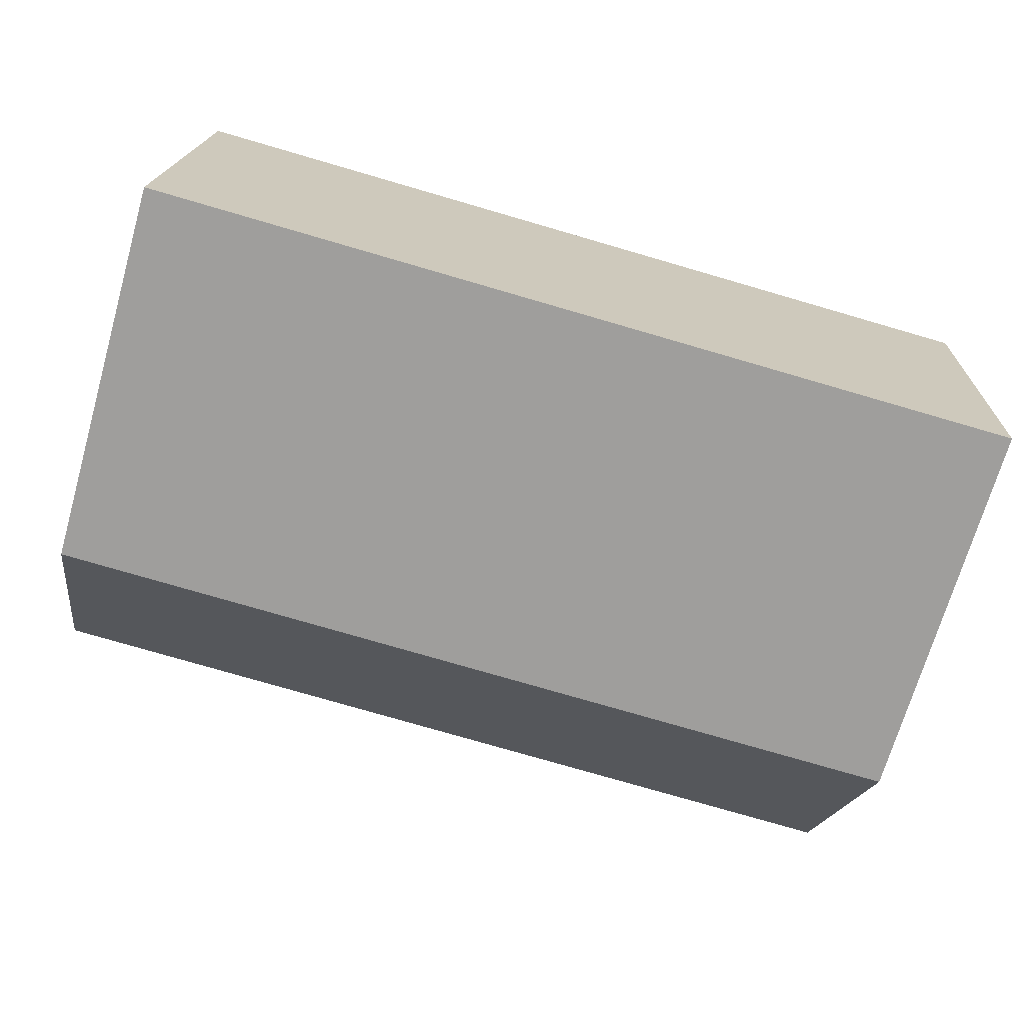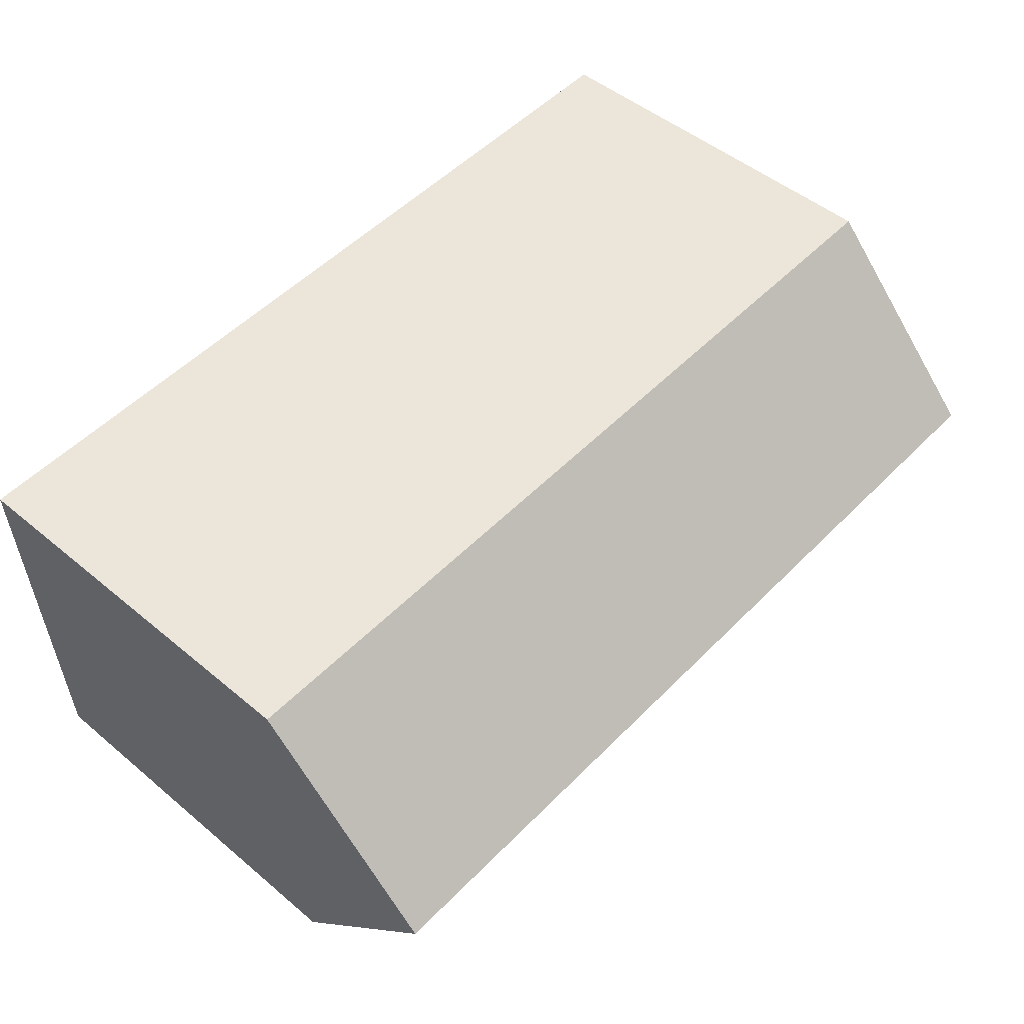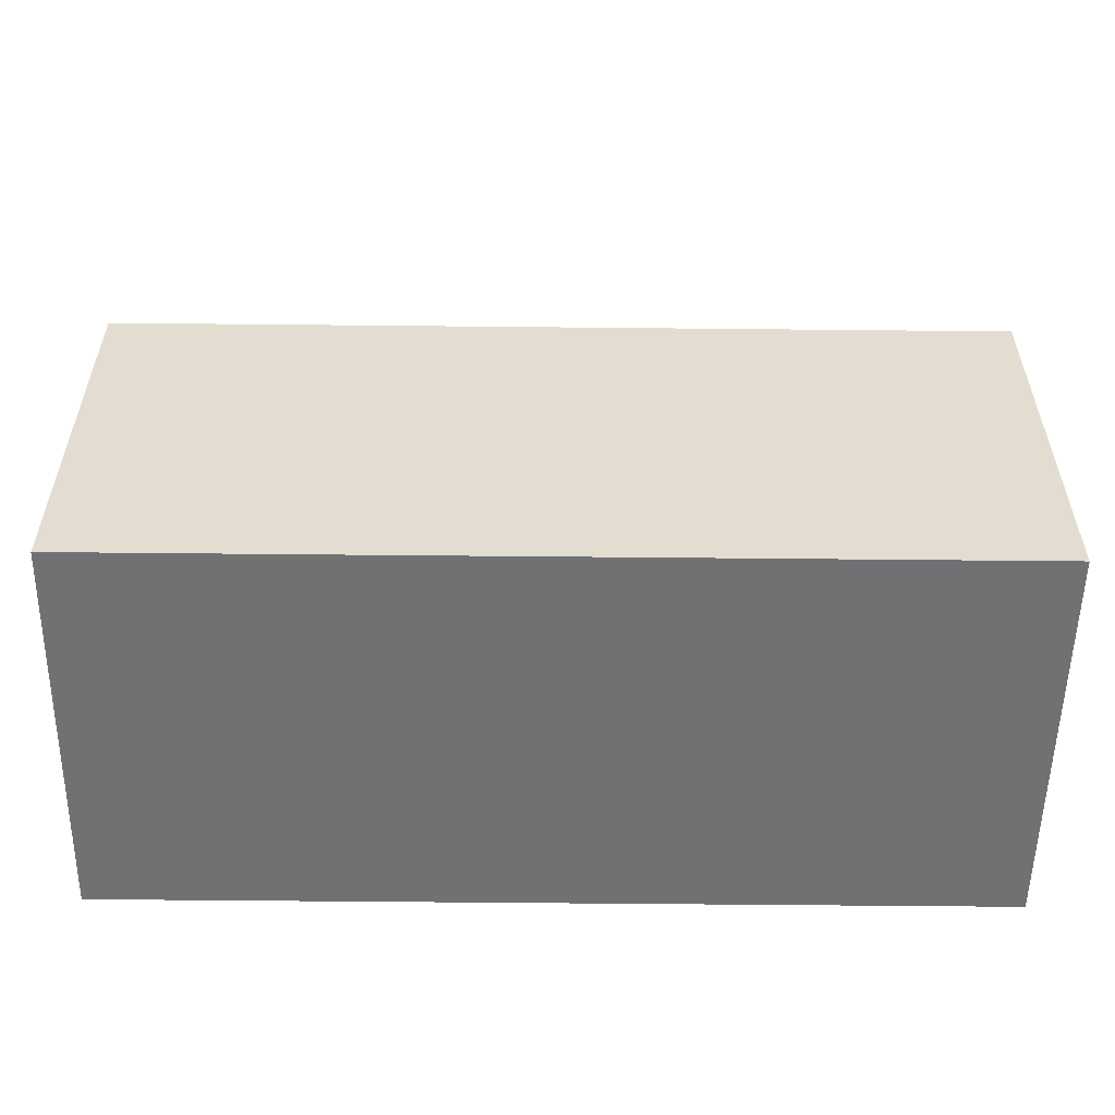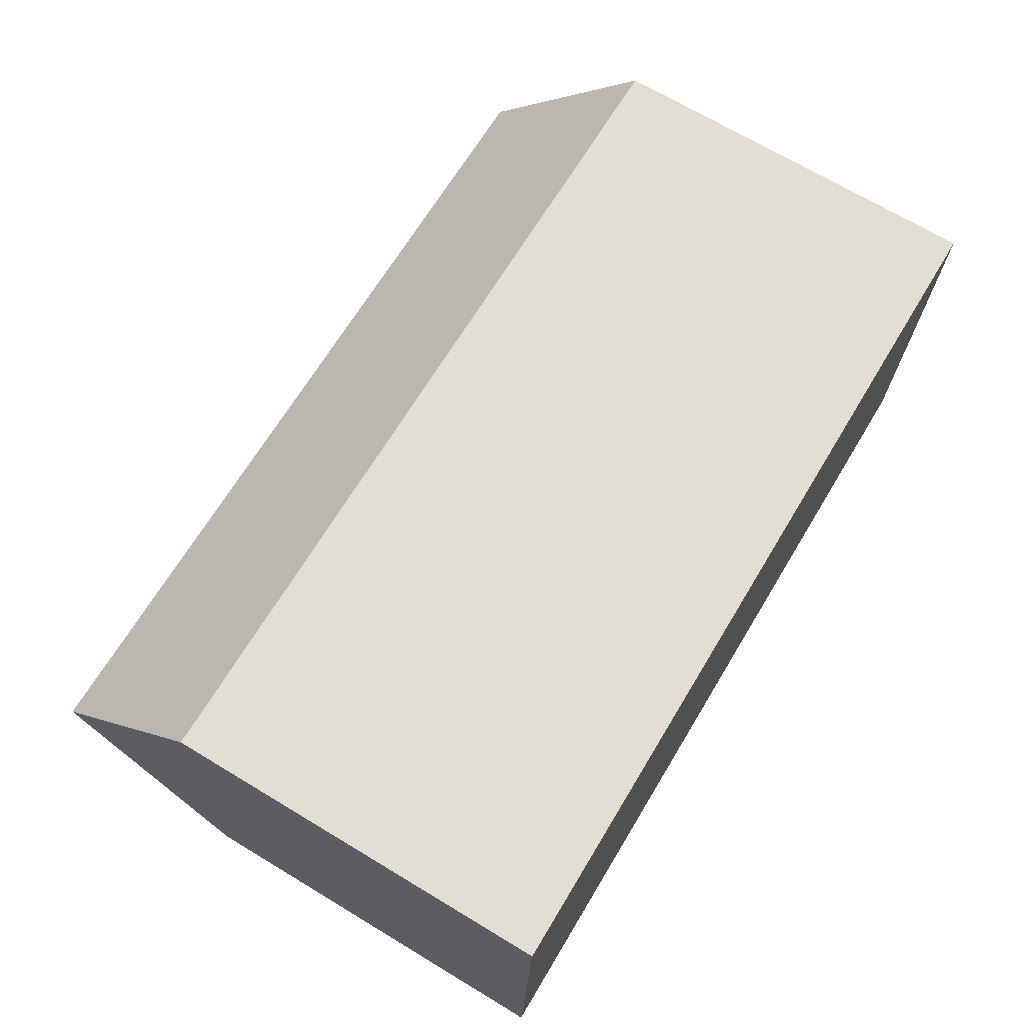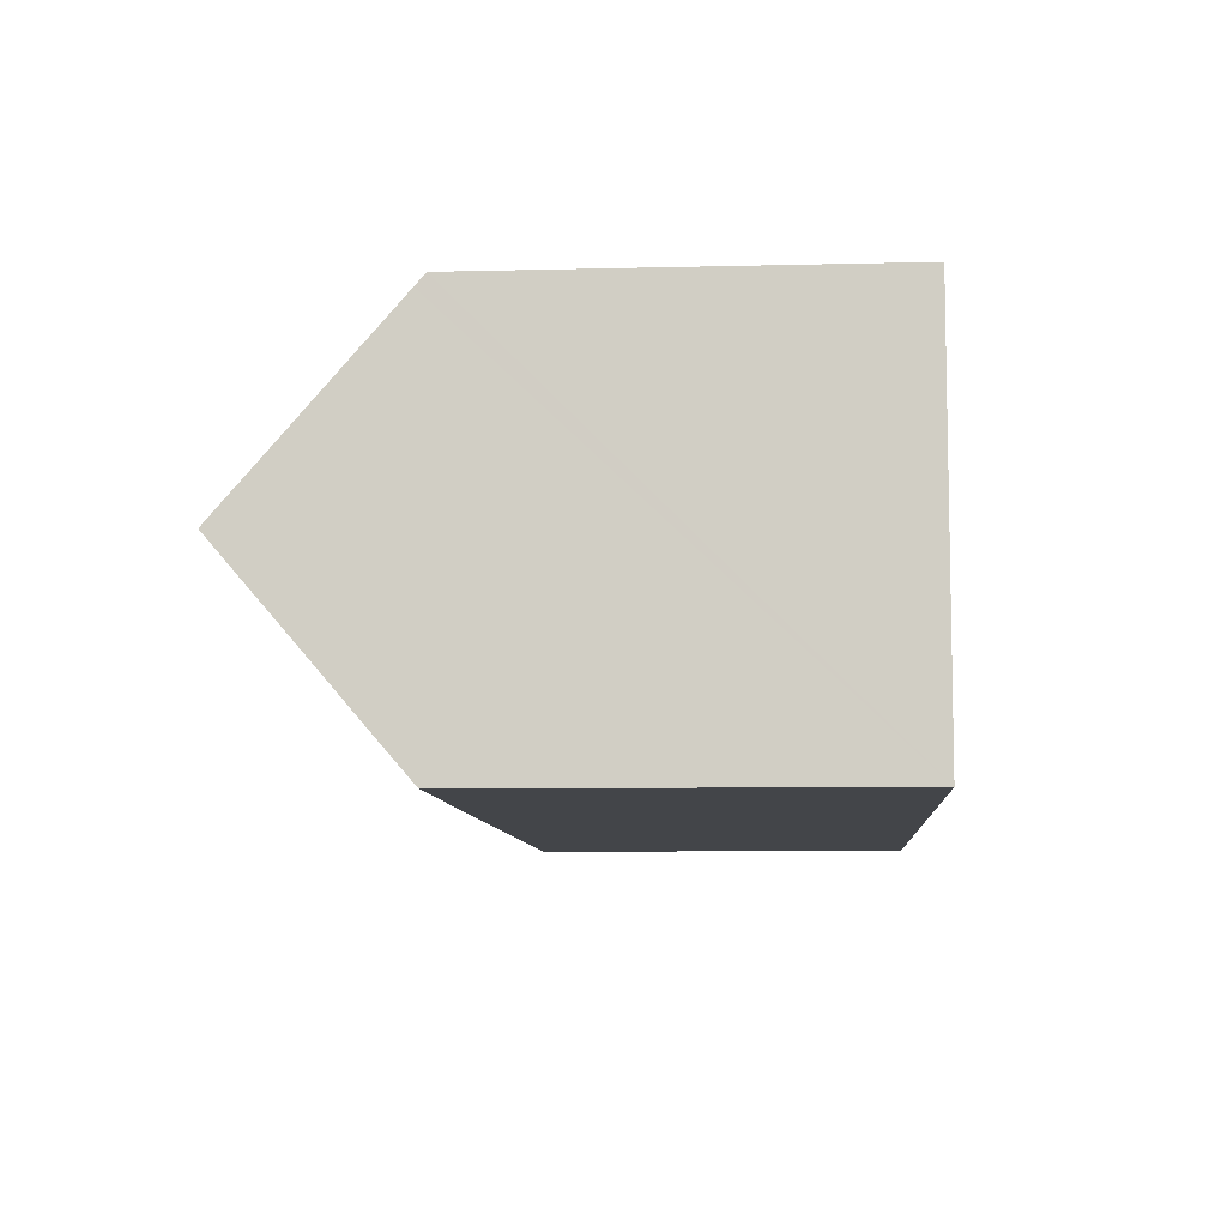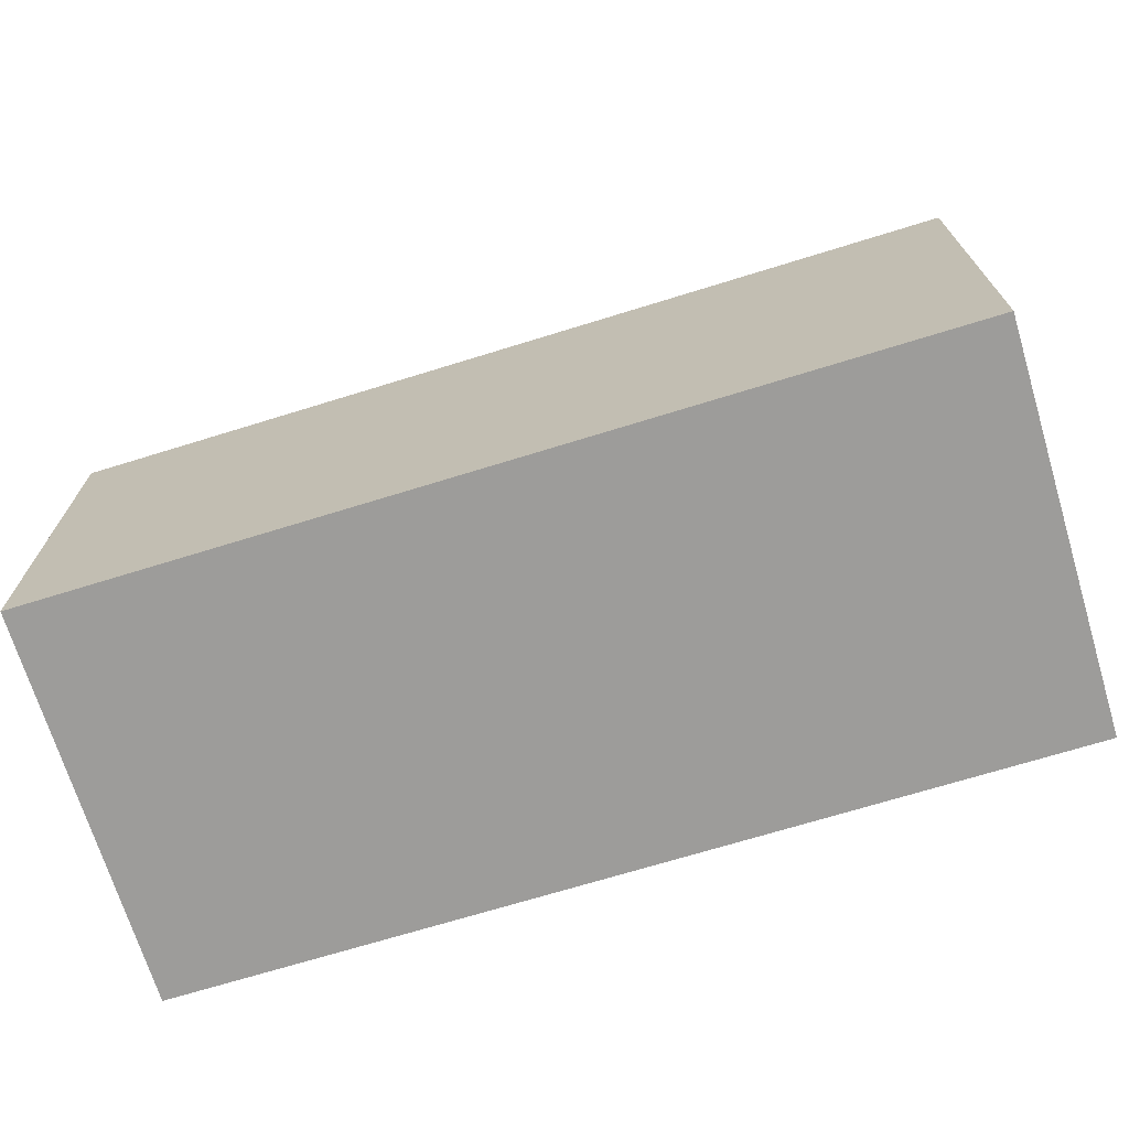
<metadata>
{"format":"obj","ext":"obj","renderer":"f3d","projection":"perspective","resolution":1024,"background":"white","views":[{"elev":-70.7,"azim":-16.0,"up":"+Z"},{"elev":49.3,"azim":132.7,"up":"+Z"},{"elev":-55.1,"azim":-178.5,"up":"+Y"},{"elev":69.8,"azim":-59.0,"up":"+Z"},{"elev":-6.6,"azim":-85.7,"up":"+Z"},{"elev":-70.3,"azim":-160.7,"up":"+Y"}]}
</metadata>
<code>
v  0.22 14.93 5.224
v  23.79 10.63 9.317
v  23.59 14.93 4.36
v  23.8 10.4 9.582
v  0.428 10.65 10.15
v  0.44 10.39 10.45
v  23.37 10.39 -0.864
v  0 10.39 6.364e-16
v  23.37 5.29e-17 -0.864
v  0 0 0
v  0.22 -3.199e-16 5.224
v  0.44 -6.399e-16 10.45
v  0.428 -6.215e-16 10.15
v  23.8 -5.867e-16 9.582
v  23.79 -5.705e-16 9.317
v  23.59 -2.67e-16 4.36
g defaultobject
f 1 2 3
f 2 1 4
f 4 1 5
f 4 5 6
f 7 1 3
f 1 7 8
f 9 8 7
f 8 9 10
f 10 1 8
f 1 10 5
f 5 10 6
f 6 10 11
f 6 11 12
f 12 11 13
f 6 14 4
f 14 6 12
f 2 7 3
f 7 2 4
f 7 4 14
f 7 14 15
f 7 15 16
f 7 16 9
f 13 14 12
f 14 13 11
f 14 11 10
f 14 10 15
f 15 10 9
f 15 9 16

</code>
